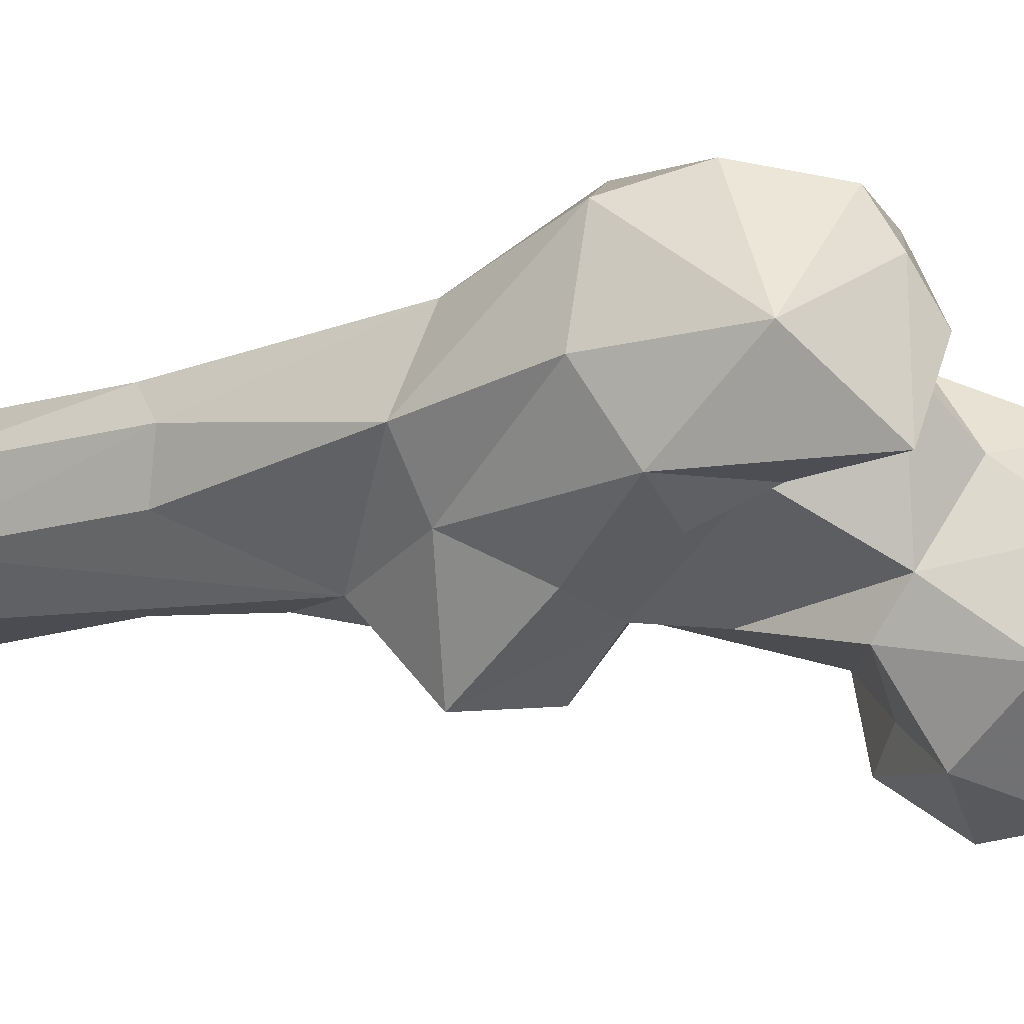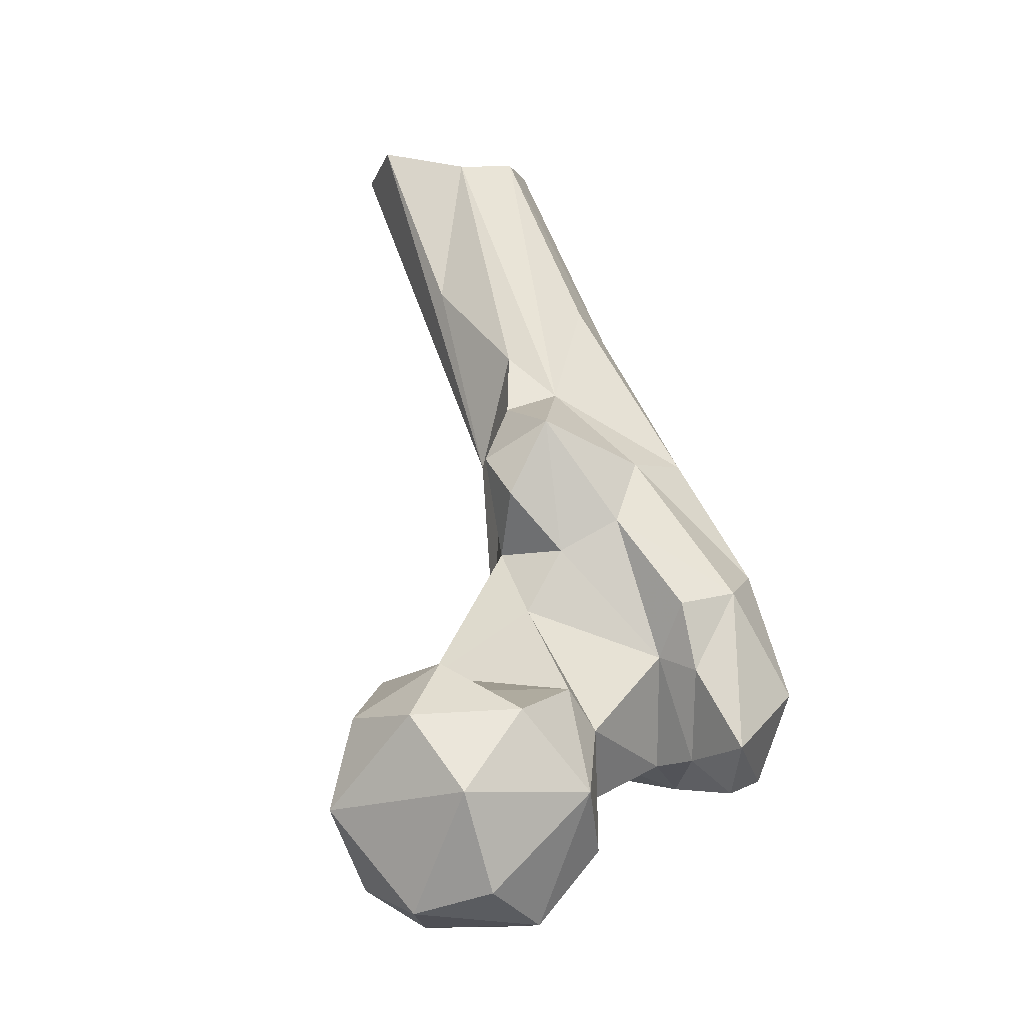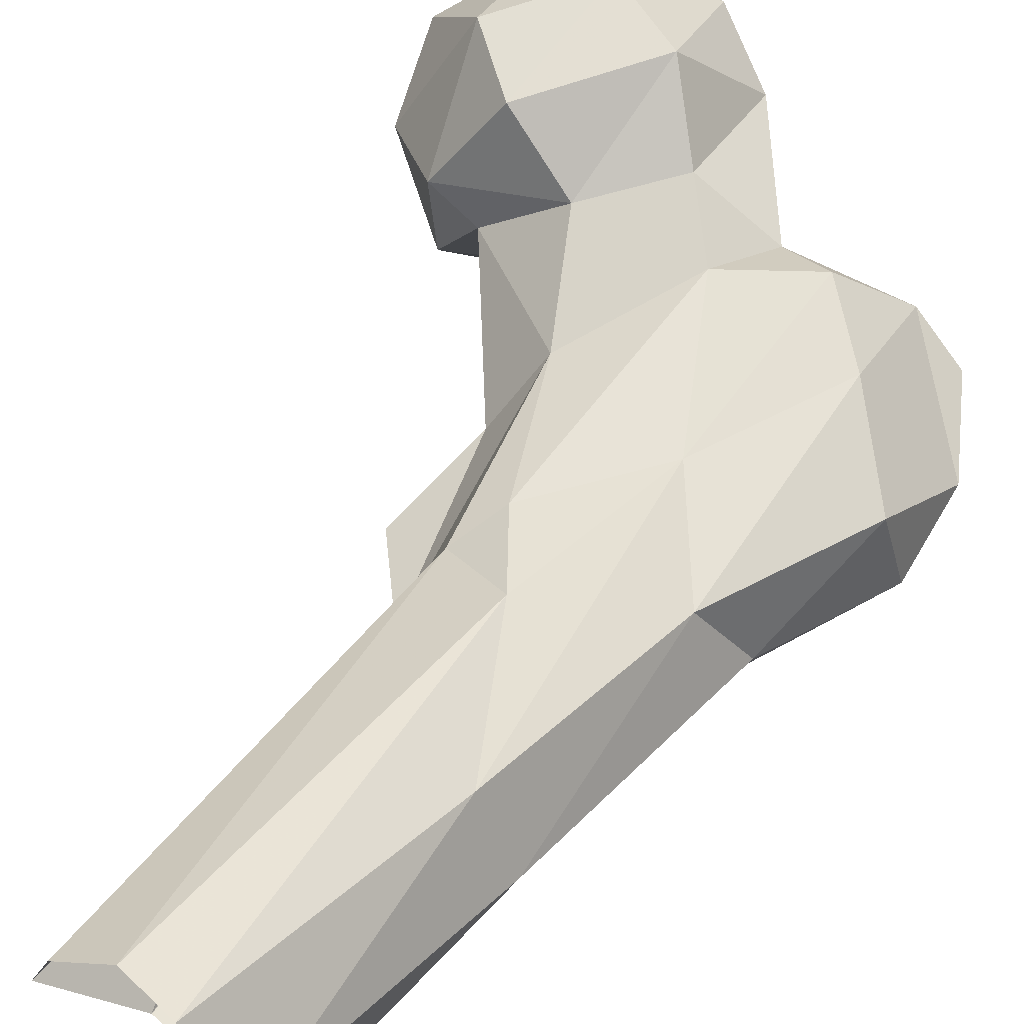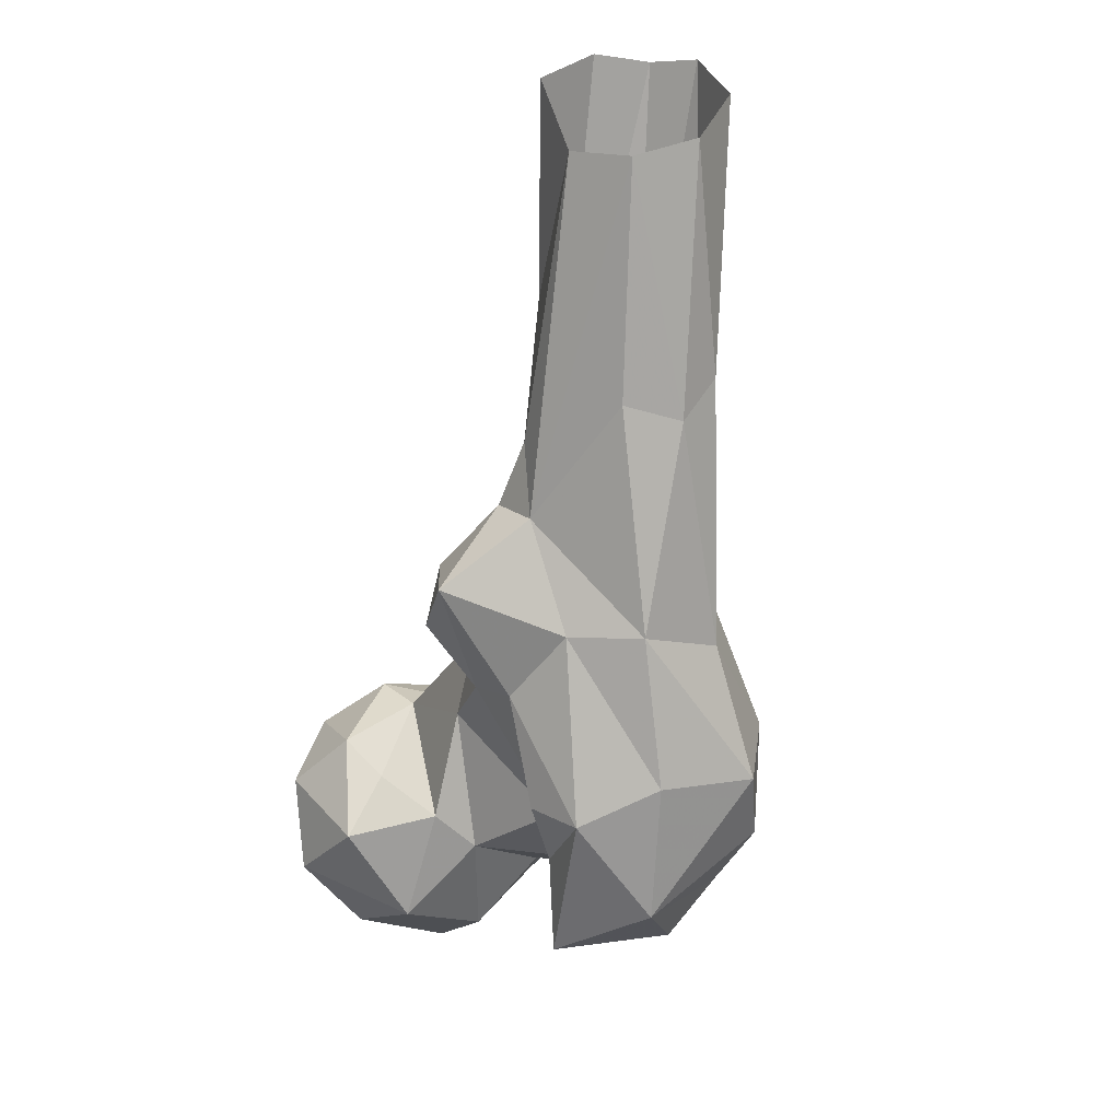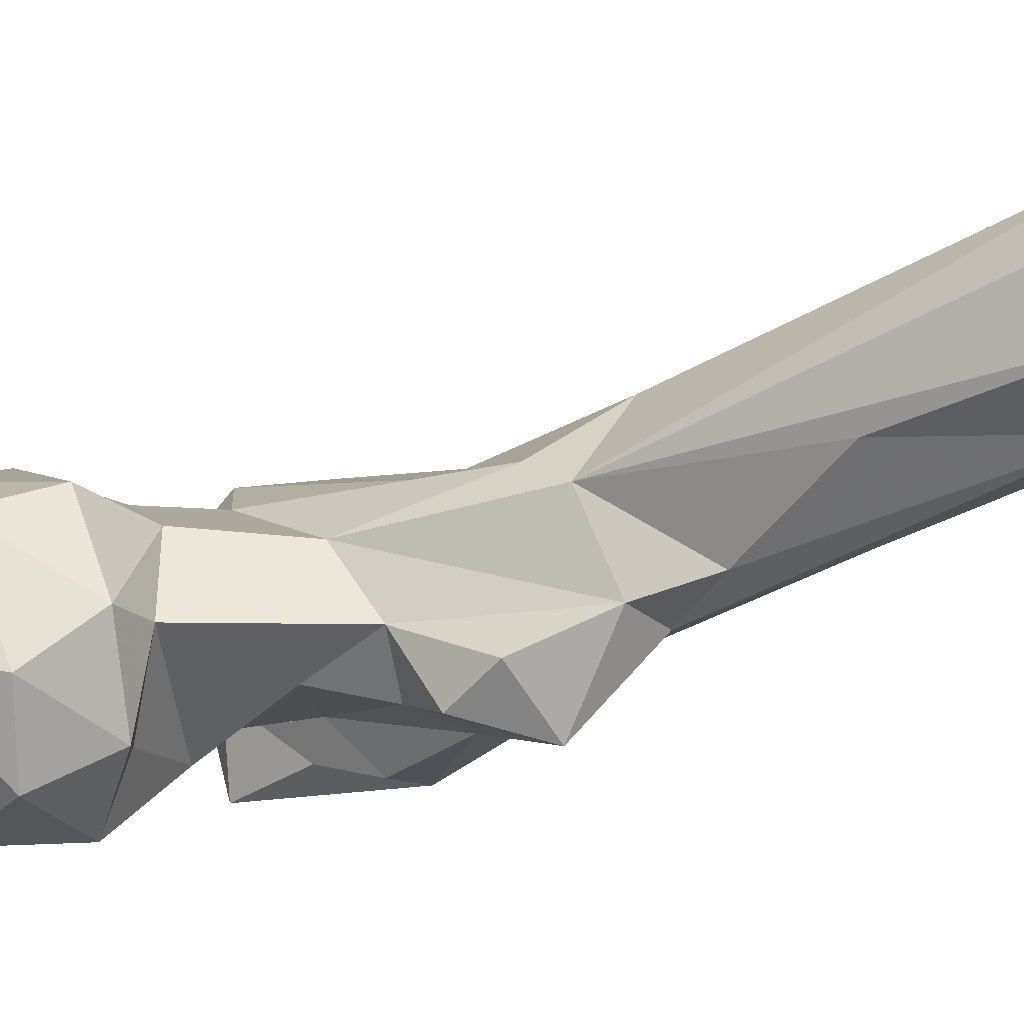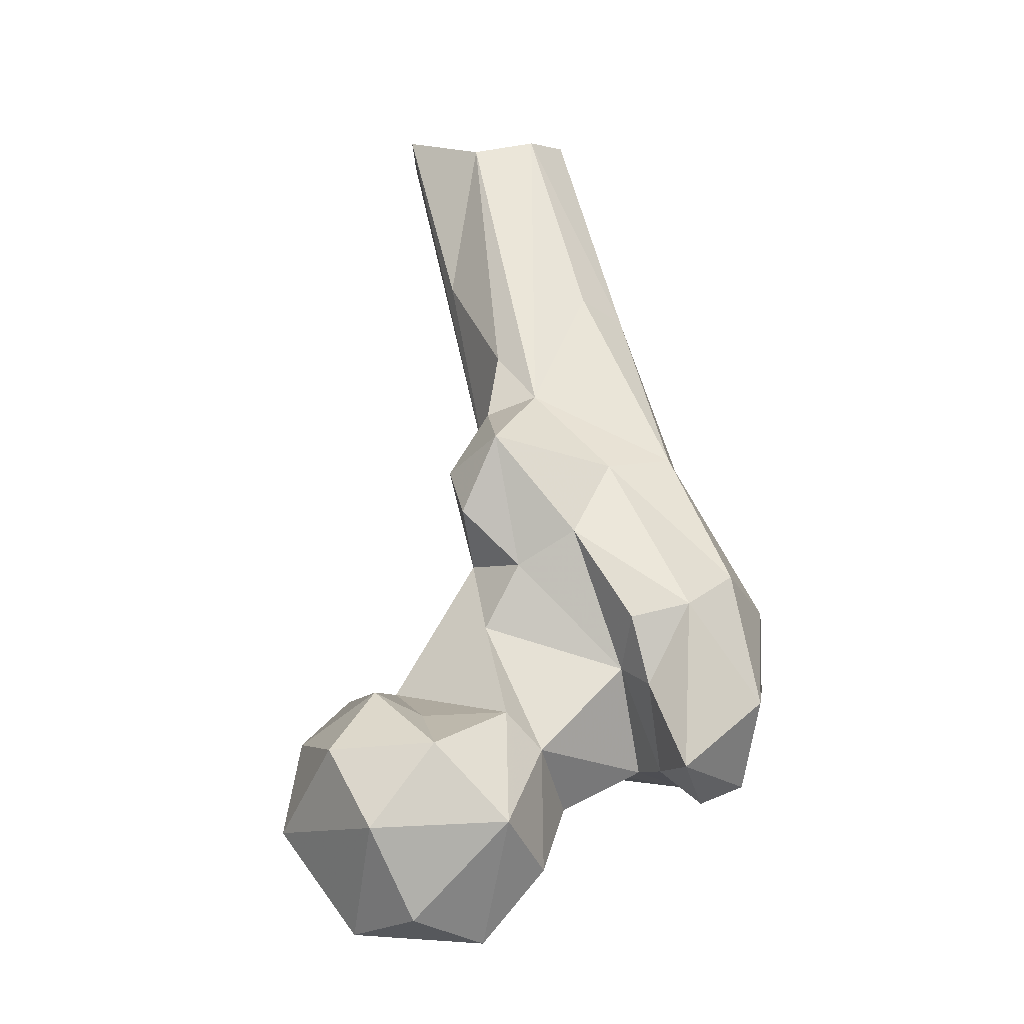
<metadata>
{"format":"obj","ext":"obj","renderer":"f3d","projection":"perspective","resolution":1024,"background":"white","views":[{"elev":-60.8,"azim":104.3,"up":"+Y"},{"elev":-13.5,"azim":-32.4,"up":"+Z"},{"elev":70.5,"azim":28.8,"up":"+Y"},{"elev":41.2,"azim":26.4,"up":"+Z"},{"elev":6.2,"azim":-68.4,"up":"+Y"},{"elev":-7.0,"azim":-13.7,"up":"+Z"}]}
</metadata>
<code>
v 299.2 180.6 703.3
v 312 187.3 699
v 291.6 191.7 700.4
v 312.3 203.7 699.1
v 300.5 203.7 698.8
v 290.5 205.5 704.5
v 321.5 184.2 710.7
v 322.4 201.8 707.1
v 313 216.7 714.3
v 301.7 216 708.4
v 313.2 174.3 719
v 291.3 176.2 718.1
v 280.8 200 716.5
v 289.6 214.4 720.6
v 327.6 194.4 720.2
v 321.2 184.4 730.2
v 321.3 212 725.1
v 301.5 175.8 731.4
v 285.9 183.9 730.2
v 333.9 205.7 725.9
v 298.7 217 730
v 348.3 183.4 721.4
v 342.1 172.4 727.5
v 342 185.8 726.7
v 356.6 186.2 724.1
v 351.2 202.8 723.9
v 340.1 199.5 725.7
v 283.5 197.9 731
v 359.4 198.7 726.9
v 340.9 194.2 726.5
v 314.8 182.6 736.3
v 365.4 199.6 740.5
v 341.4 212.3 728.8
v 328.4 211.1 735
v 310.4 211.1 735.3
v 338 179 741
v 356.9 177.6 737.9
v 350.2 213 739.1
v 292.4 204.6 738.4
v 335.3 185.5 743.7
v 301.8 187 735.8
v 294.1 188.7 739.6
v 300 201.6 739.6
v 313.8 193.2 750.7
v 317 209.6 752.7
v 337.4 214.9 758.8
v 344.2 176.2 754.2
v 335 178.6 752
v 313.3 200.7 761.7
v 360.6 211.5 752.9
v 354.6 184.9 759.5
v 364.9 198.3 754.3
v 327.4 186.3 766.9
v 318.9 190.7 761.3
v 347.2 217 775
v 323.4 218.7 774.1
v 354.5 205.4 773.1
v 335 191.2 778.8
v 319.4 217 781.7
v 346.9 194.5 780.6
v 309.4 191.8 770.3
v 316.6 204.1 789.1
v 329.5 226.2 785.8
v 314.2 188.1 782.8
v 308.6 198.5 777.6
v 324.2 200.2 791.9
v 345.3 222 811.7
v 337.9 232.1 807.9
v 319.4 208 800
v 343.9 213.2 808.8
v 314.2 223.4 816
v 319 252.9 843.9
v 335.6 209 811.9
v 318.9 224.4 843.2
v 326.8 253.4 846
v 329.6 223.7 845.5
v 308.7 235.3 847.3
v 311.8 247.6 846.2
v 337.2 230.6 846.9
v 336.4 243.9 847.3
f 71 74 77
f 68 75 80
f 67 80 79
f 59 77 78
f 59 78 72
f 66 74 69
f 63 72 75
f 69 74 71
f 67 68 80
f 60 70 73
f 59 62 69
f 62 66 69
f 58 60 66
f 57 70 60
f 62 64 66
f 53 58 64
f 61 64 65
f 49 65 62
f 45 62 59
f 49 61 65
f 54 64 61
f 53 64 54
f 50 55 57
f 45 49 62
f 51 52 60
f 45 59 56
f 47 58 53
f 47 53 48
f 34 56 46
f 34 45 56
f 50 57 52
f 51 60 58
f 40 53 54
f 70 79 76
f 38 46 55
f 46 56 63
f 35 43 45
f 32 52 37
f 36 48 40
f 3 12 13
f 40 54 44
f 40 48 53
f 46 68 55
f 36 47 48
f 16 40 44
f 7 16 11
f 23 47 36
f 55 68 67
f 46 63 68
f 39 42 43
f 28 42 39
f 35 39 43
f 44 54 49
f 32 50 52
f 59 71 77
f 19 42 28
f 66 73 76
f 59 72 63
f 38 55 50
f 66 76 74
f 18 41 42
f 29 32 37
f 33 34 46
f 25 29 37
f 23 37 47
f 24 40 30
f 67 79 70
f 57 67 70
f 18 42 19
f 62 65 64
f 24 36 40
f 12 18 19
f 9 35 17
f 11 31 18
f 16 30 40
f 47 51 58
f 26 30 27
f 20 34 33
f 17 35 34
f 26 32 29
f 23 25 37
f 3 13 6
f 9 21 35
f 1 3 2
f 17 34 20
f 20 33 26
f 24 30 26
f 49 54 61
f 15 27 30
f 33 46 38
f 31 43 41
f 22 25 23
f 58 66 64
f 1 11 12
f 56 59 63
f 22 23 24
f 11 18 12
f 37 51 47
f 43 49 45
f 8 17 20
f 43 44 49
f 37 52 51
f 18 31 41
f 15 20 27
f 31 44 43
f 22 26 25
f 22 24 26
f 9 10 21
f 6 13 14
f 23 36 24
f 16 44 31
f 59 69 71
f 14 39 21
f 12 19 13
f 11 16 31
f 8 9 17
f 7 8 15
f 21 39 35
f 2 4 8
f 25 26 29
f 7 15 16
f 13 19 28
f 63 75 68
f 6 14 10
f 34 35 45
f 4 9 8
f 2 8 7
f 1 12 3
f 20 26 27
f 3 6 5
f 13 28 14
f 52 57 60
f 26 38 32
f 55 67 57
f 5 6 10
f 2 7 11
f 14 28 39
f 26 33 38
f 10 14 21
f 60 73 66
f 41 43 42
f 4 5 10
f 8 20 15
f 32 38 50
f 2 3 5
f 15 30 16
f 1 2 11
f 4 10 9
f 70 76 73
f 2 5 4

</code>
